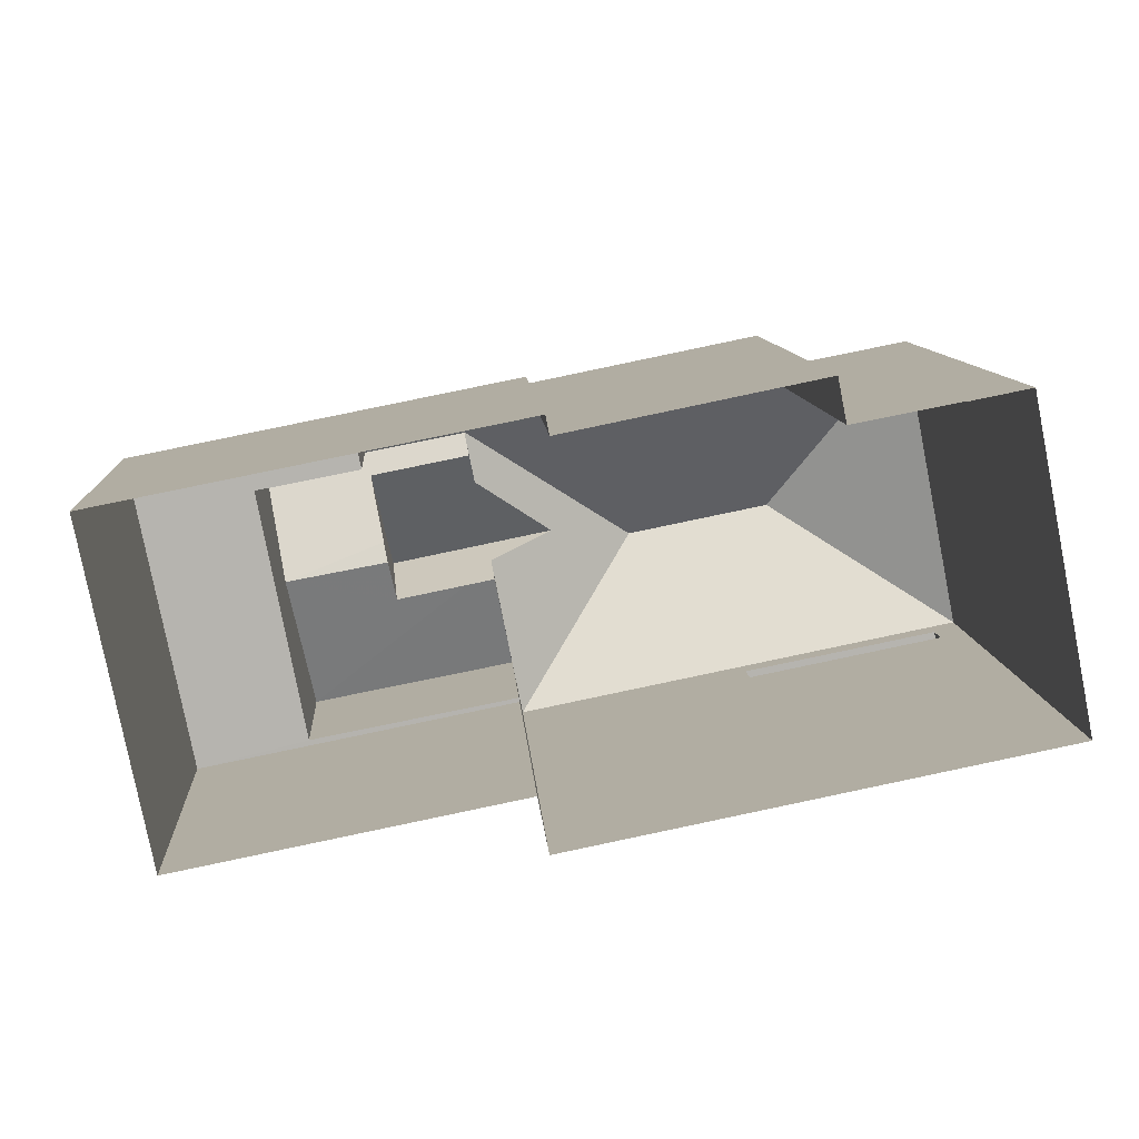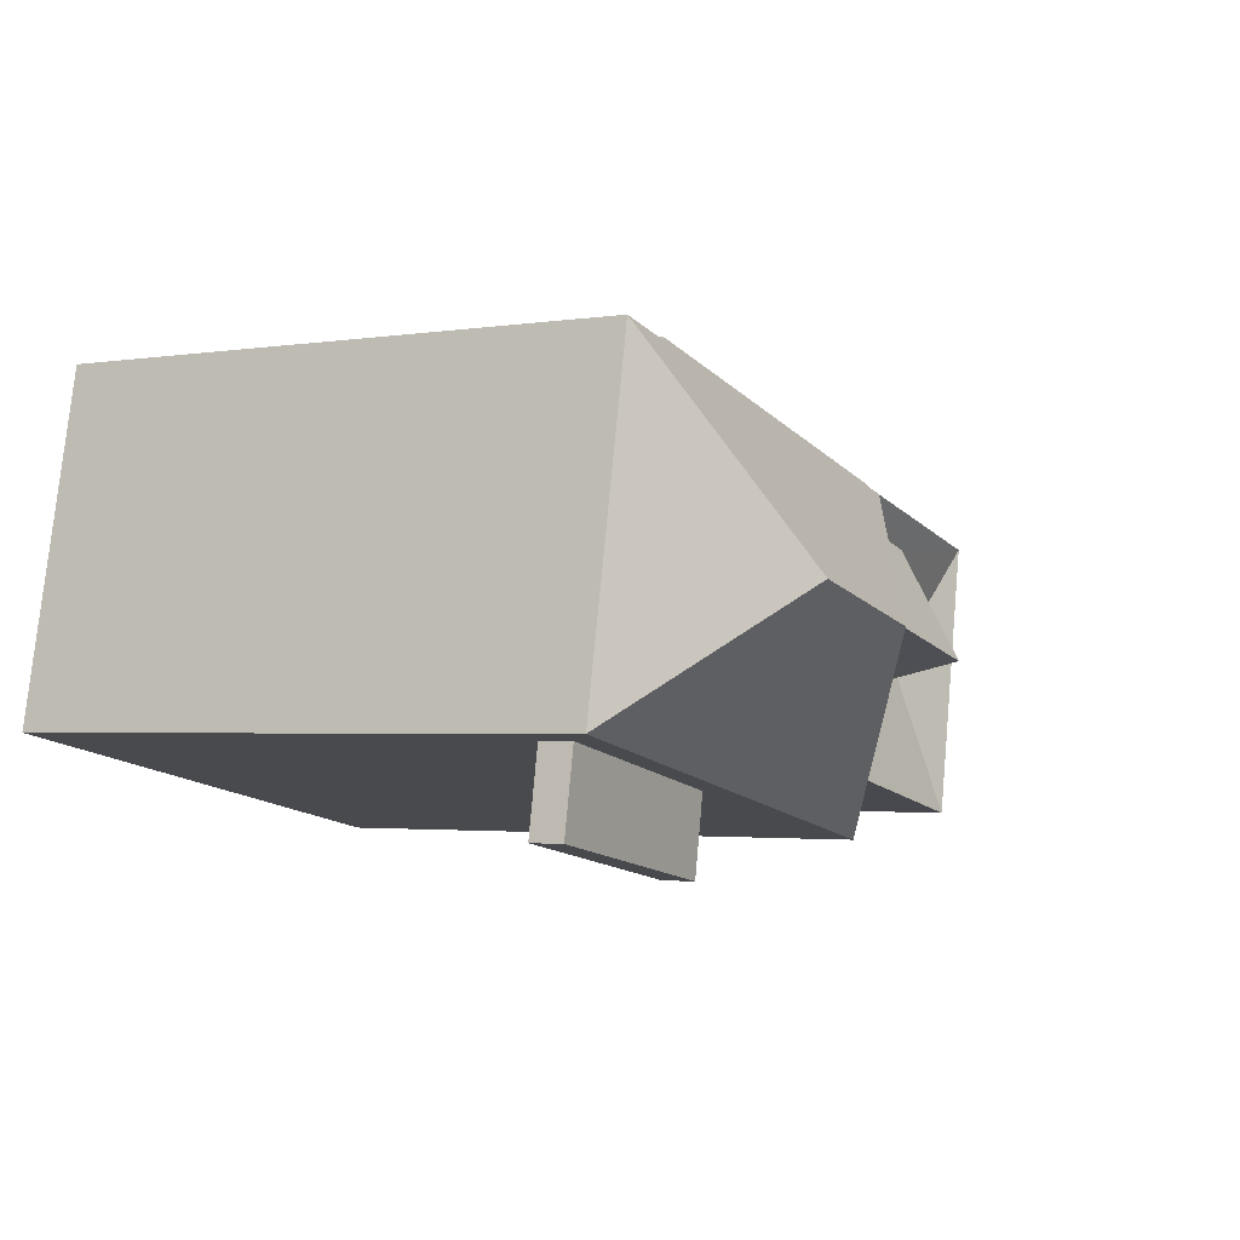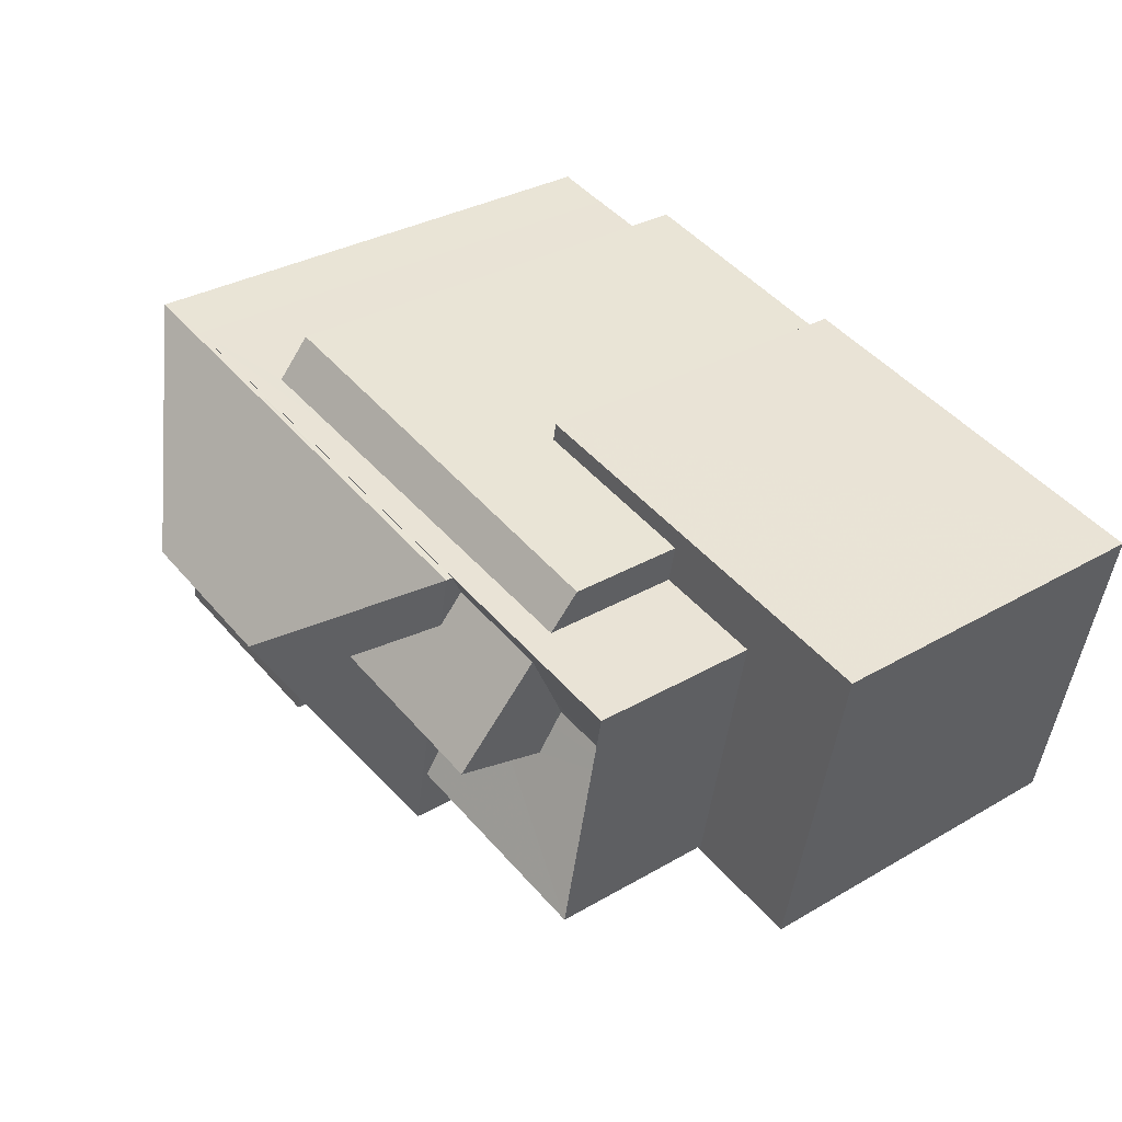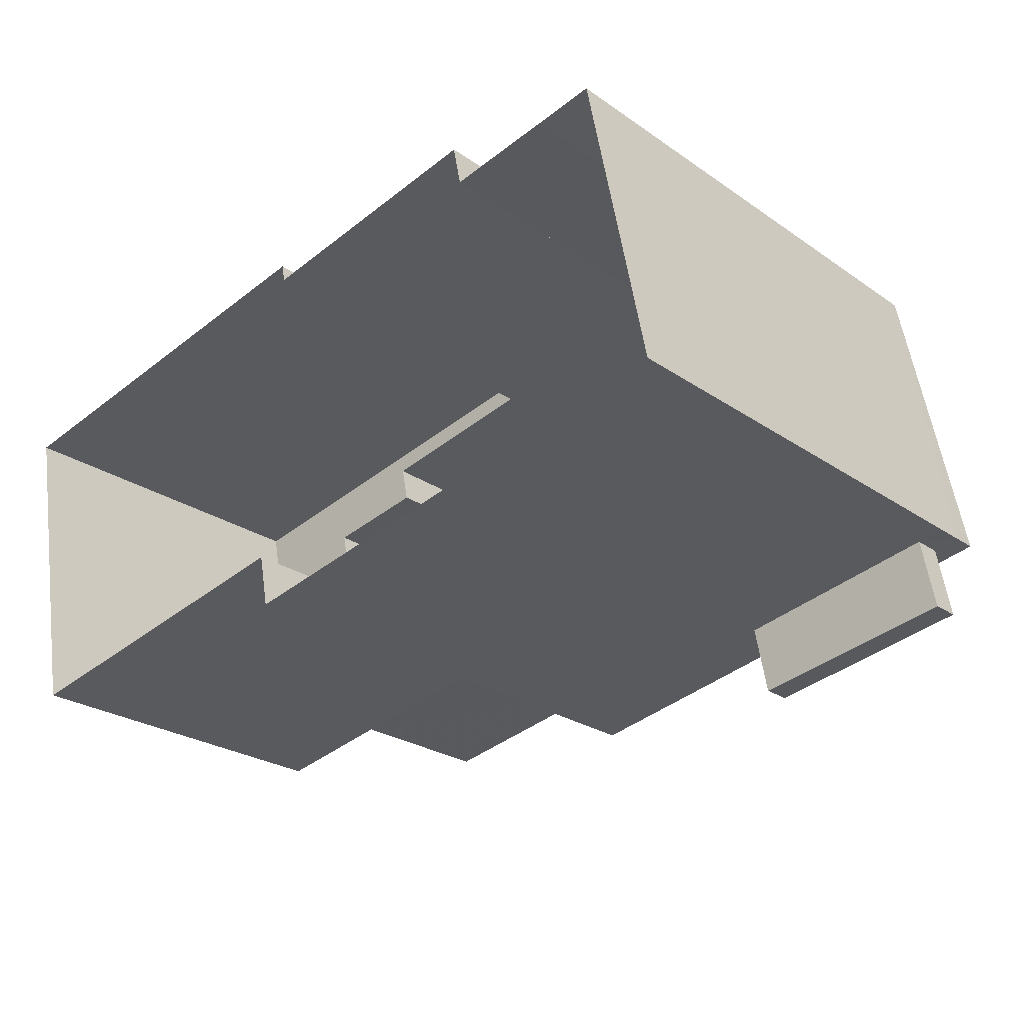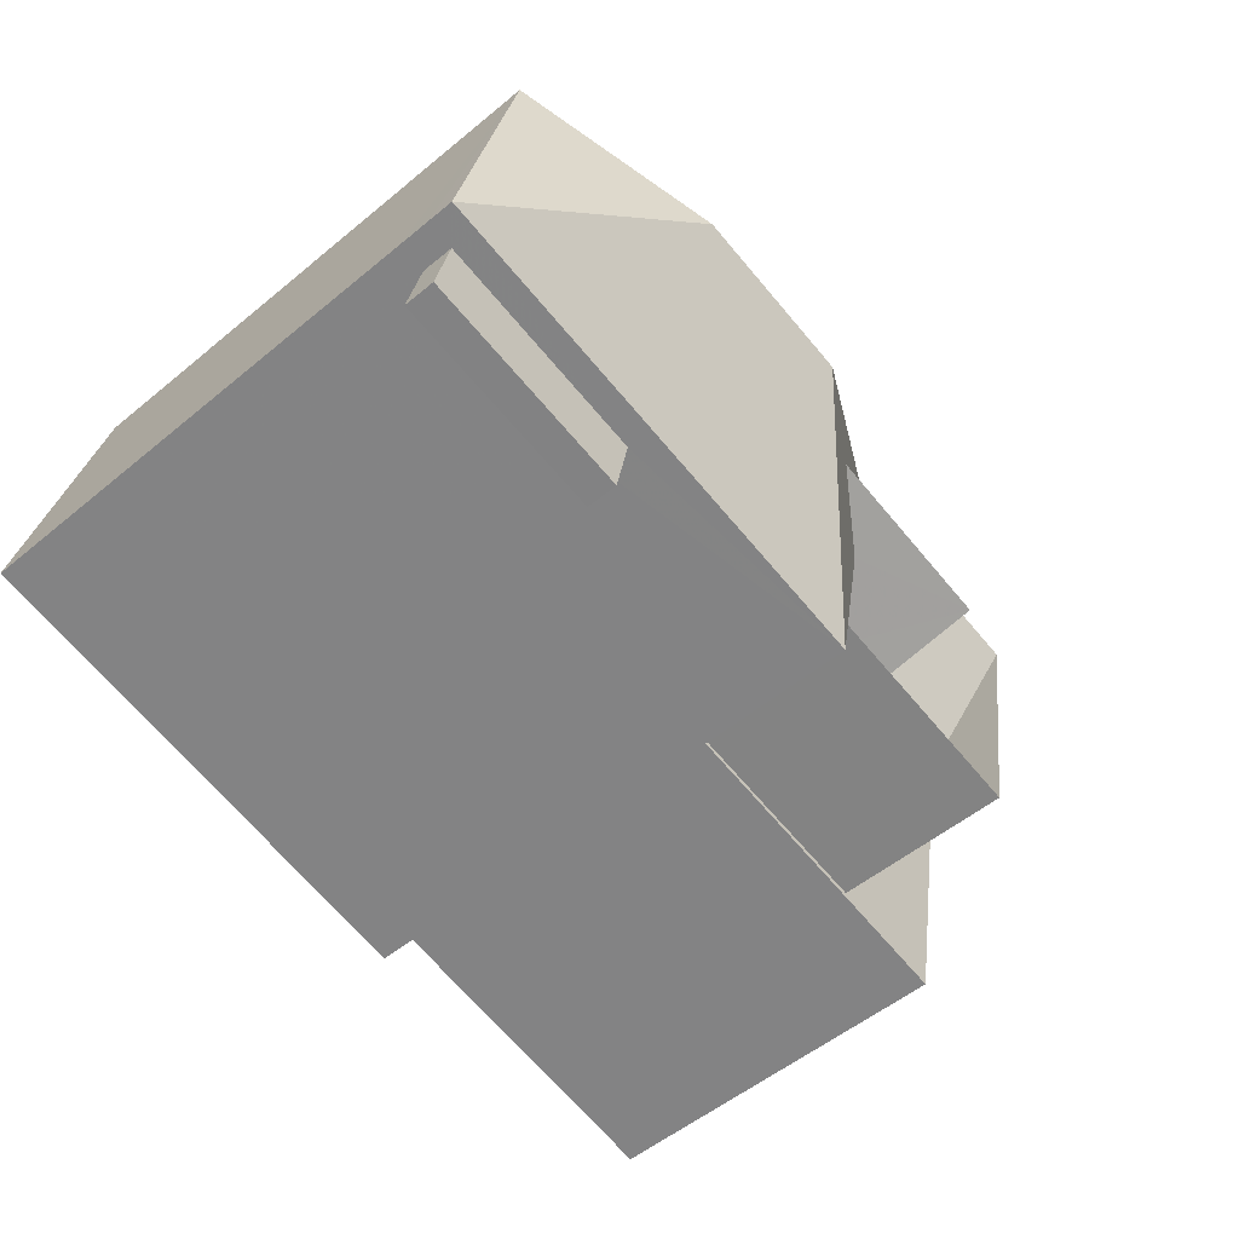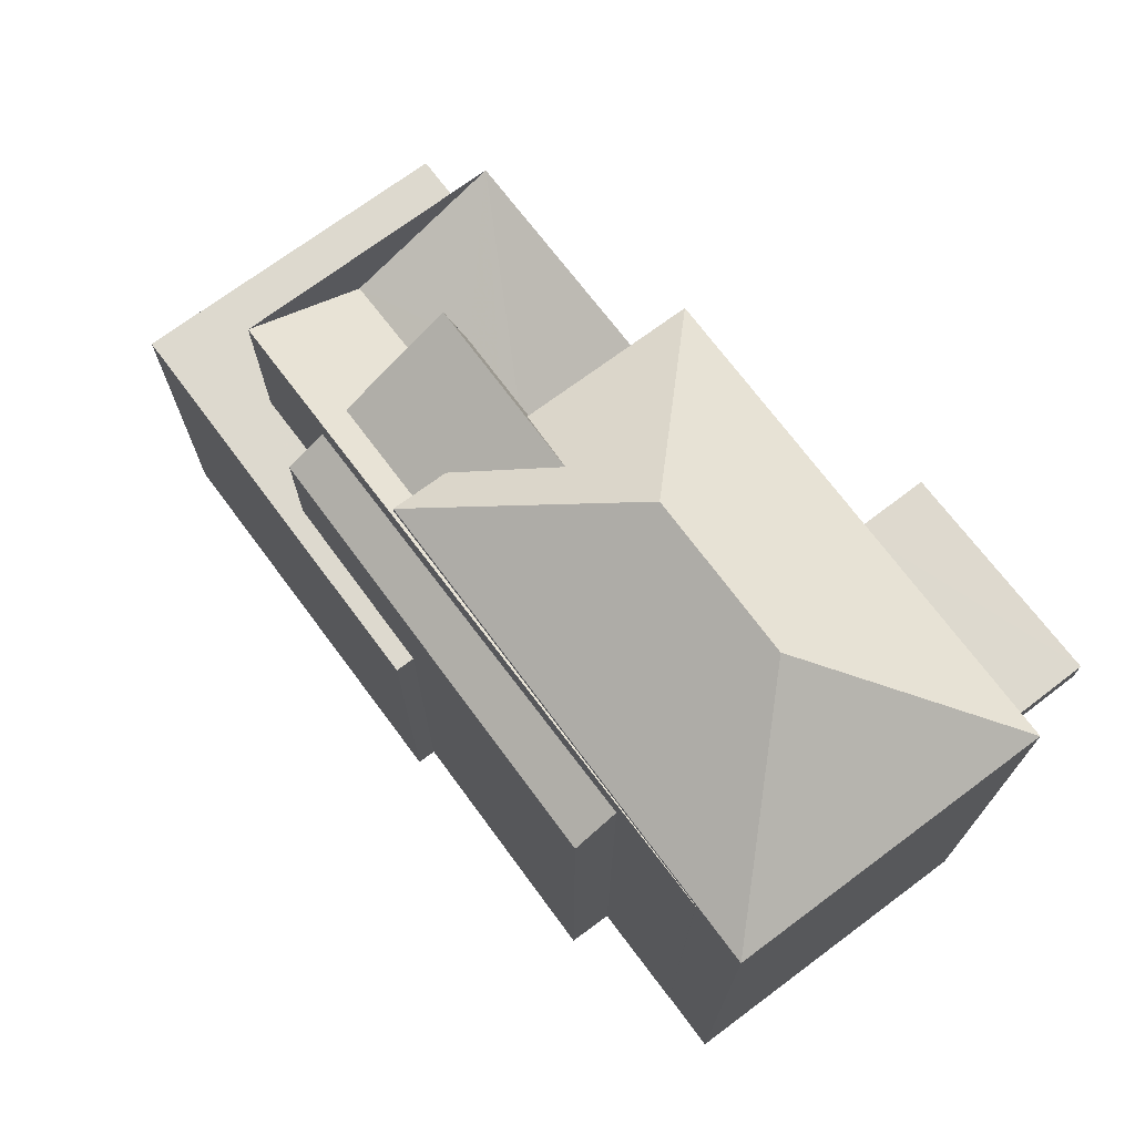
<metadata>
{"format":"obj","ext":"obj","renderer":"f3d","projection":"perspective","resolution":1024,"background":"white","views":[{"elev":10.0,"azim":176.3,"up":"+Y"},{"elev":-2.4,"azim":-61.2,"up":"+Y"},{"elev":32.4,"azim":51.0,"up":"+Y"},{"elev":-25.0,"azim":-138.0,"up":"+Y"},{"elev":-53.9,"azim":-48.8,"up":"+Y"},{"elev":71.7,"azim":-137.9,"up":"+Z"}]}
</metadata>
<code>
v 1.312e+04 -1.446e+04 11.9
v 1.312e+04 -1.446e+04 11.9
v 1.312e+04 -1.447e+04 11.9
v 1.313e+04 -1.446e+04 11.9
v 1.313e+04 -1.446e+04 11.9
v 1.313e+04 -1.446e+04 11.9
v 1.312e+04 -1.446e+04 11.9
v 1.312e+04 -1.446e+04 11.9
v 1.312e+04 -1.446e+04 11.9
v 1.313e+04 -1.447e+04 11.9
v 1.313e+04 -1.447e+04 11.9
v 1.313e+04 -1.447e+04 11.9
v 1.312e+04 -1.447e+04 19.73
v 1.312e+04 -1.447e+04 19.73
v 1.312e+04 -1.447e+04 19.73
v 1.312e+04 -1.447e+04 19.73
v 1.312e+04 -1.447e+04 20.23
v 1.312e+04 -1.447e+04 20.23
v 1.312e+04 -1.447e+04 20.23
v 1.312e+04 -1.447e+04 20.23
v 1.313e+04 -1.446e+04 21.41
v 1.313e+04 -1.447e+04 20.65
v 1.313e+04 -1.446e+04 20.65
v 1.313e+04 -1.446e+04 22.34
v 1.313e+04 -1.446e+04 20.65
v 1.313e+04 -1.446e+04 20.65
v 1.313e+04 -1.446e+04 20.89
v 1.312e+04 -1.446e+04 22.34
v 1.312e+04 -1.447e+04 20.65
v 1.312e+04 -1.446e+04 20.65
v 1.313e+04 -1.447e+04 19.86
v 1.313e+04 -1.446e+04 21.41
v 1.313e+04 -1.447e+04 19.86
v 1.313e+04 -1.446e+04 20.1
v 1.313e+04 -1.447e+04 19.85
v 1.313e+04 -1.446e+04 19.85
v 1.313e+04 -1.446e+04 20.33
v 1.313e+04 -1.446e+04 20.33
v 1.312e+04 -1.446e+04 20.1
v 1.312e+04 -1.446e+04 20.09
v 1.312e+04 -1.446e+04 19.67
v 1.313e+04 -1.446e+04 19.67
v 1.313e+04 -1.446e+04 20.05
v 1.313e+04 -1.446e+04 17.77
v 1.313e+04 -1.446e+04 17.77
v 1.313e+04 -1.446e+04 17.77
v 1.313e+04 -1.446e+04 17.77
v 1.313e+04 -1.447e+04 17.77
v 1.313e+04 -1.447e+04 17.77
v 1.313e+04 -1.447e+04 17.77
v 1.313e+04 -1.447e+04 17.77
v 1.313e+04 -1.446e+04 17.77
v 1.313e+04 -1.446e+04 17.77
v 1.313e+04 -1.446e+04 19.56
v 1.313e+04 -1.446e+04 19.67
v 1.313e+04 -1.446e+04 19.56
v 1.313e+04 -1.447e+04 20.57
v 1.313e+04 -1.447e+04 20.57
v 1.312e+04 -1.446e+04 20.57
v 1.312e+04 -1.446e+04 20.56
v 1.313e+04 -1.446e+04 20.54
v 1.313e+04 -1.446e+04 20.57
v 1.313e+04 -1.446e+04 19.73
v 1.312e+04 -1.446e+04 20.56
v 1.313e+04 -1.446e+04 19.67
v 1.312e+04 -1.446e+04 20.57
v 1.312e+04 -1.447e+04 19.73
v 1.312e+04 -1.447e+04 20.23
v 1.313e+04 -1.446e+04 19.67
v 1.312e+04 -1.446e+04 19.67
f 1 2 3
f 4 5 6
f 7 6 8
f 2 9 8
f 3 10 11
f 10 5 12
f 8 3 2
f 6 5 10
f 6 10 8
f 8 10 3
f 13 14 15
f 13 16 14
f 17 18 19
f 20 17 19
f 21 22 23
f 22 21 24
f 25 26 27
f 26 24 21
f 26 21 27
f 22 28 29
f 24 28 22
f 30 28 24
f 26 30 24
f 29 28 30
f 31 32 33
f 32 21 23
f 33 23 34
f 32 23 33
f 35 33 34
f 36 35 34
f 27 21 32
f 37 25 38
f 38 25 32
f 25 27 32
f 39 40 41
f 42 41 40
f 43 42 40
f 44 45 46
f 45 44 47
f 48 49 50
f 51 48 50
f 49 47 52
f 52 44 53
f 49 52 50
f 47 44 52
f 54 55 56
f 56 31 57
f 33 35 57
f 31 33 57
f 56 55 31
f 58 35 36
f 58 57 35
f 59 60 61
f 61 62 59
f 62 38 56
f 56 38 63
f 37 38 61
f 61 38 62
f 64 60 59
f 65 54 56
f 63 65 56
f 64 59 66
f 15 19 13
f 15 20 19
f 16 13 19
f 18 16 19
f 14 20 15
f 14 17 20
f 11 22 14
f 14 3 11
f 22 29 17
f 67 3 16
f 29 68 18
f 16 3 14
f 17 29 18
f 17 14 22
f 3 67 1
f 1 67 30
f 67 68 30
f 68 29 30
f 60 26 61
f 30 26 66
f 2 1 66
f 1 30 66
f 66 60 64
f 66 26 60
f 10 48 11
f 11 48 22
f 58 23 22
f 34 23 58
f 36 34 58
f 48 51 58
f 48 58 22
f 37 61 26
f 25 37 26
f 16 68 67
f 16 18 68
f 65 63 55
f 31 55 32
f 63 38 32
f 55 63 32
f 54 65 55
f 69 42 43
f 39 41 70
f 70 41 7
f 8 70 7
f 42 46 41
f 41 46 7
f 42 44 46
f 7 46 6
f 44 42 69
f 53 44 69
f 45 47 5
f 4 45 5
f 49 12 5
f 47 49 5
f 48 12 49
f 48 10 12
f 46 45 4
f 6 46 4
f 56 57 62
f 66 59 9
f 2 66 9
f 70 8 9
f 53 69 52
f 69 62 52
f 70 9 59
f 62 40 59
f 70 59 39
f 59 40 39
f 69 43 62
f 40 62 43
f 52 62 57
f 50 52 57
f 50 57 58
f 51 50 58

</code>
